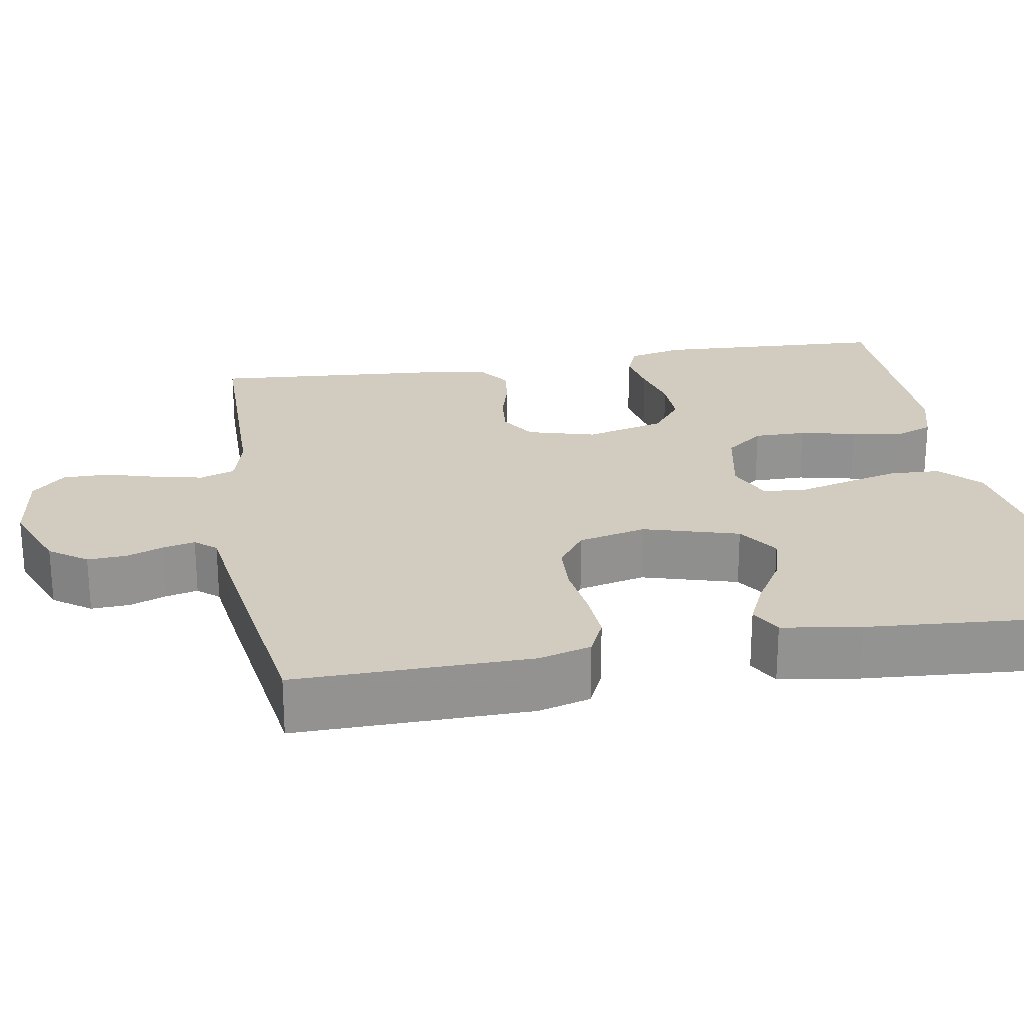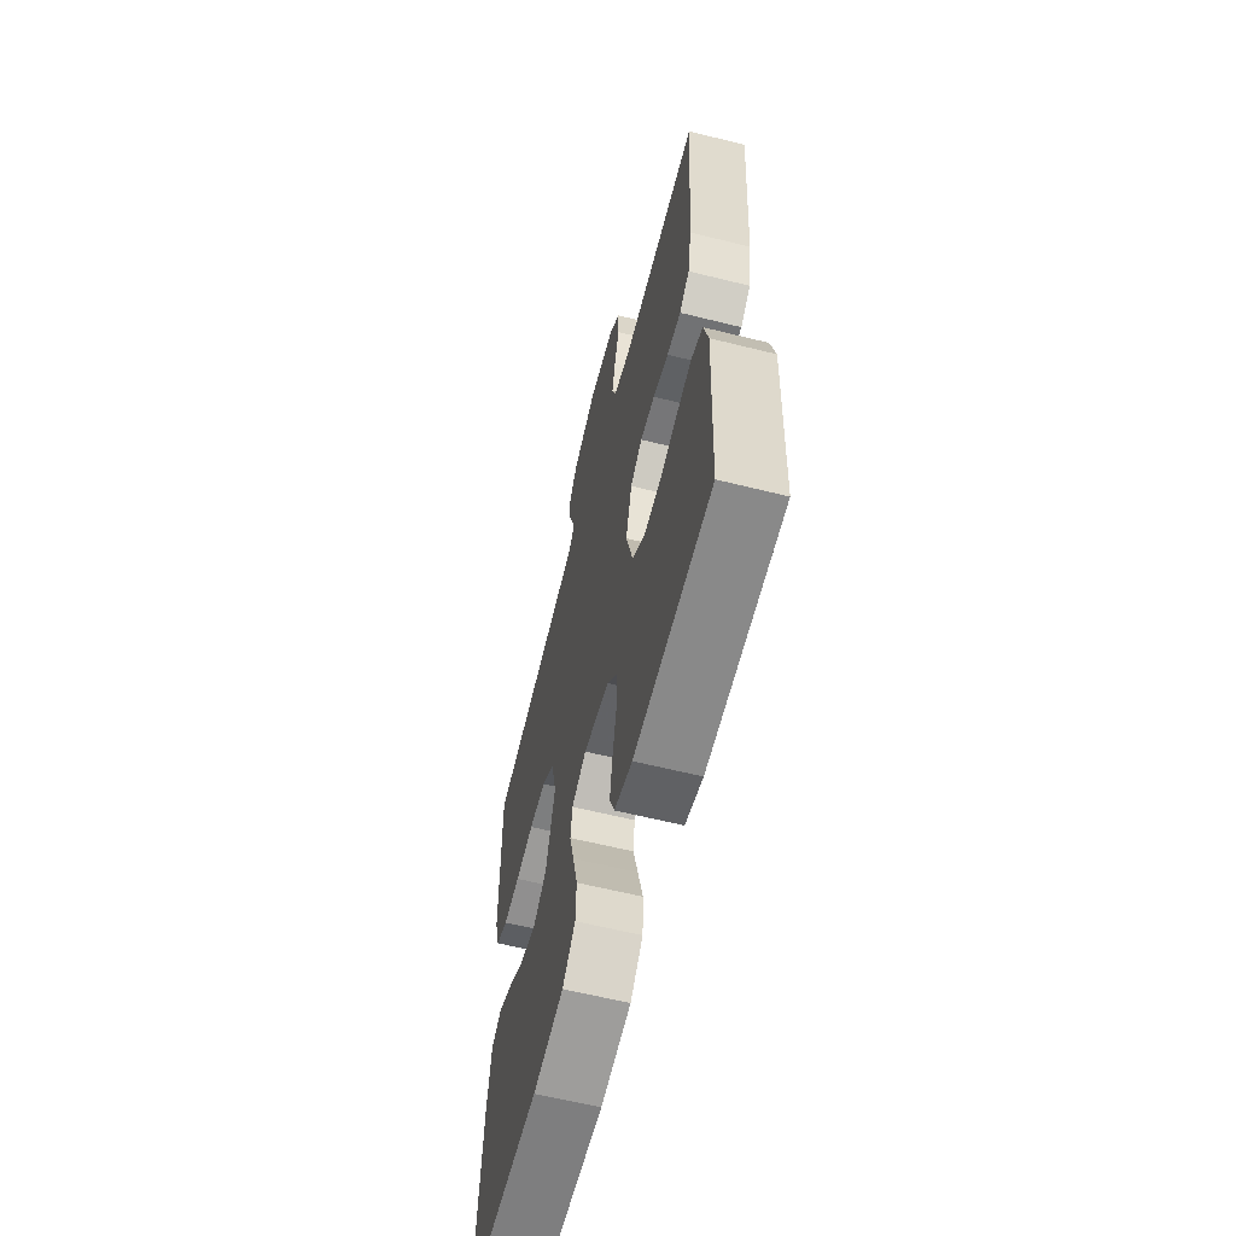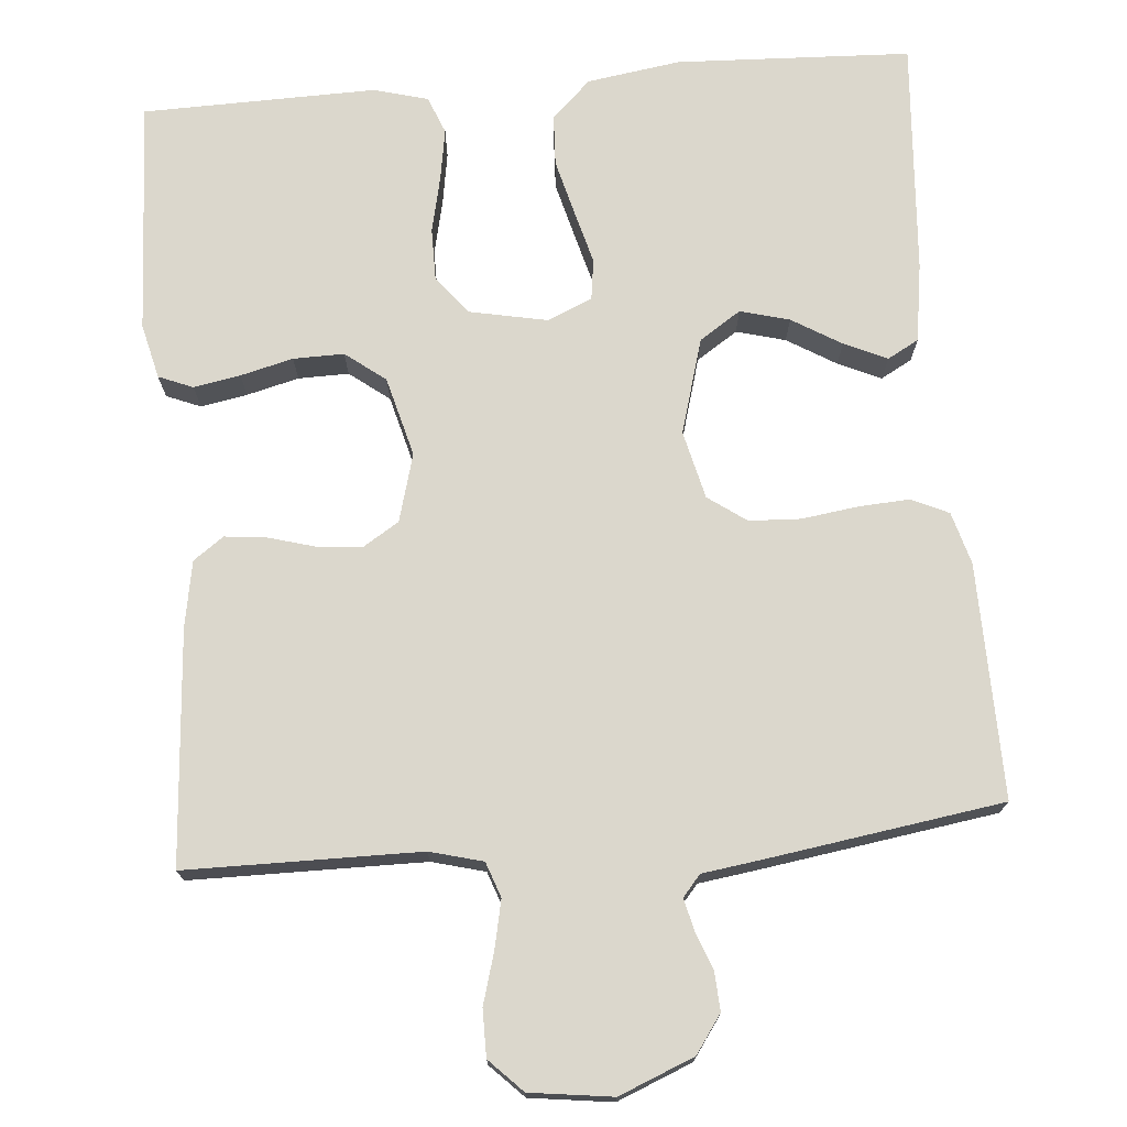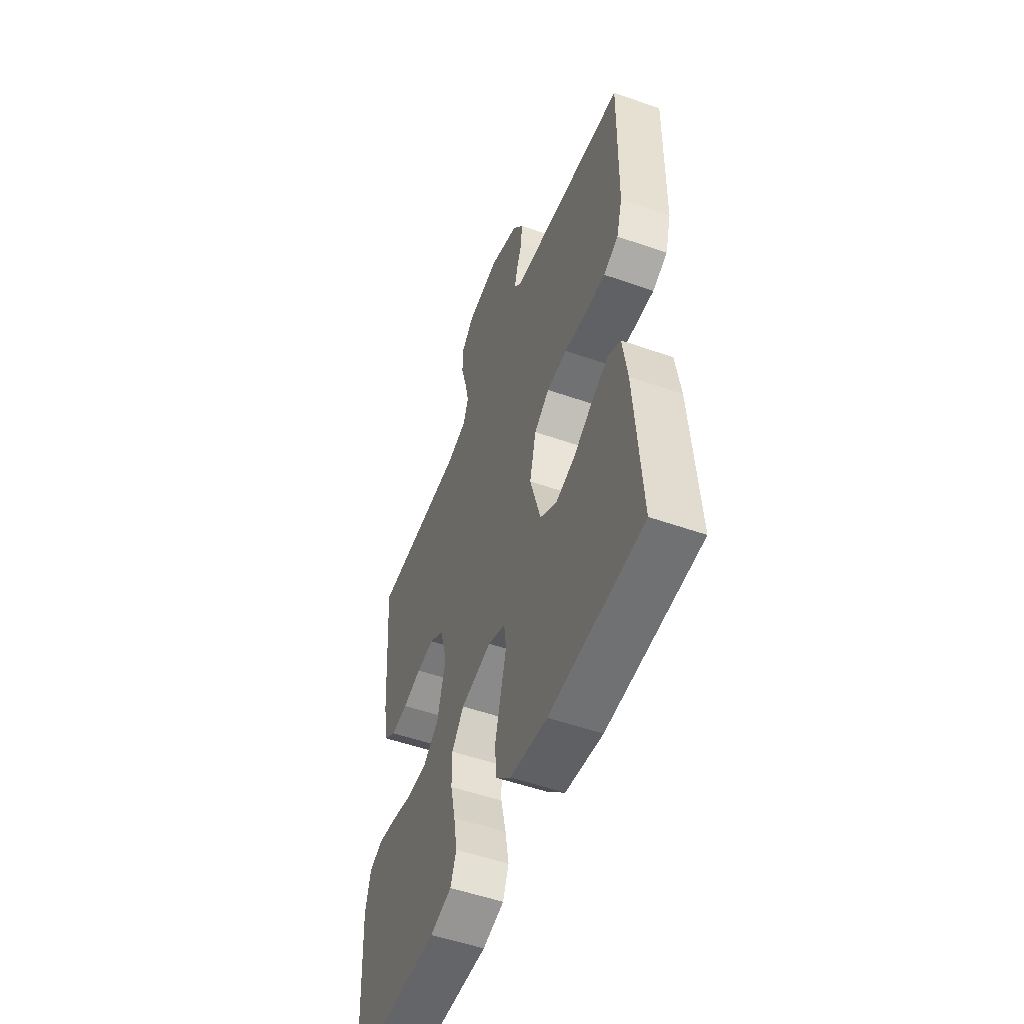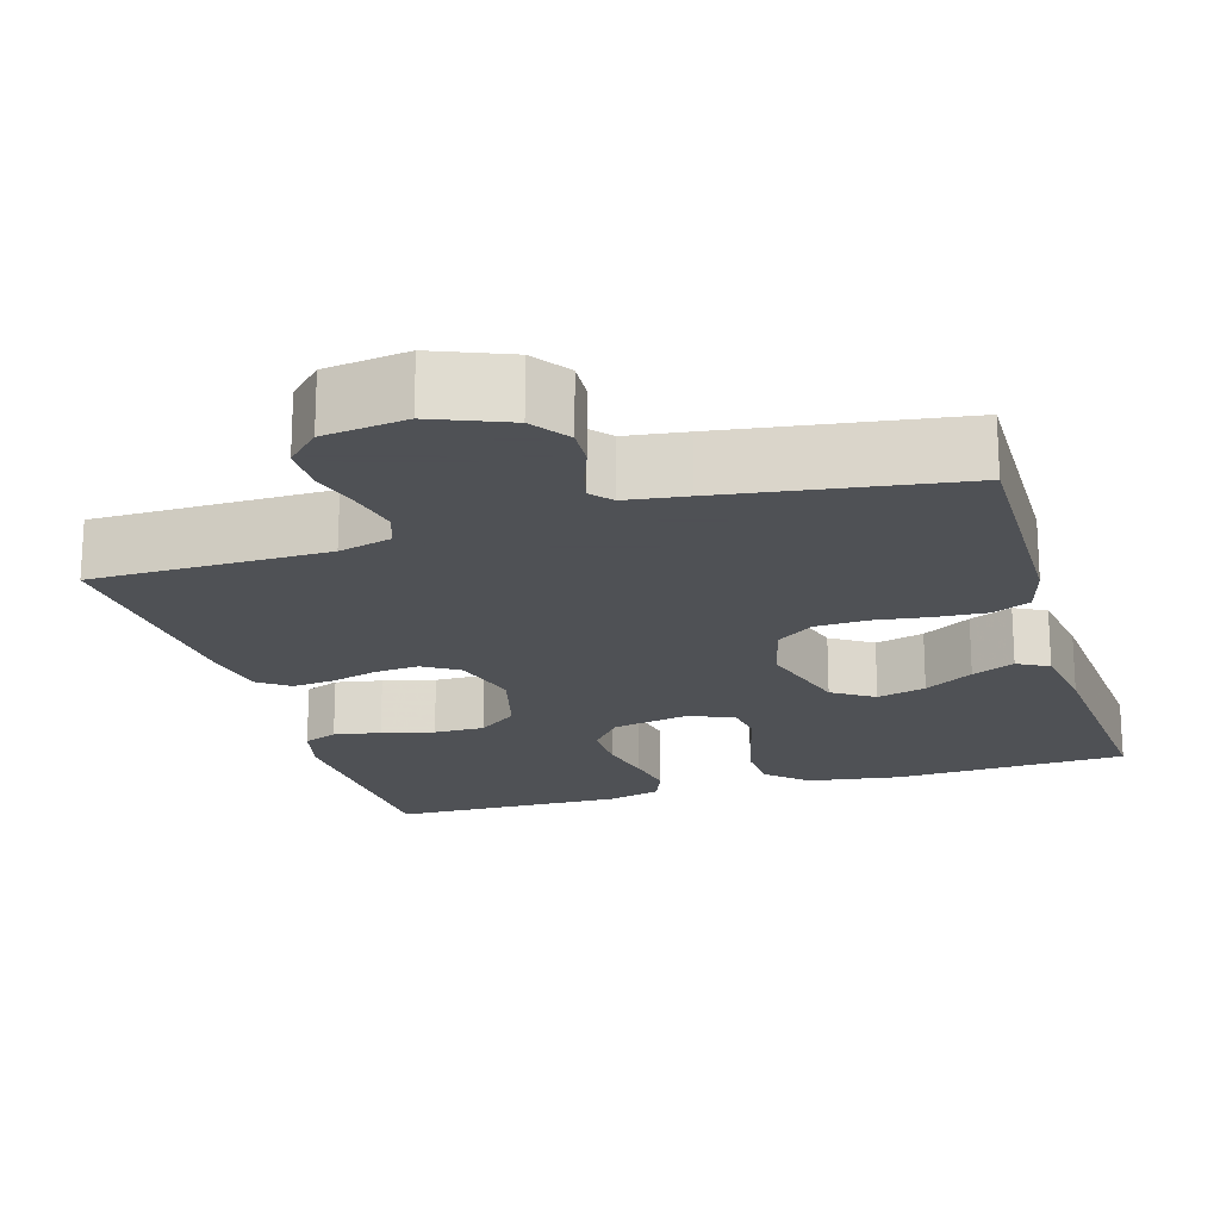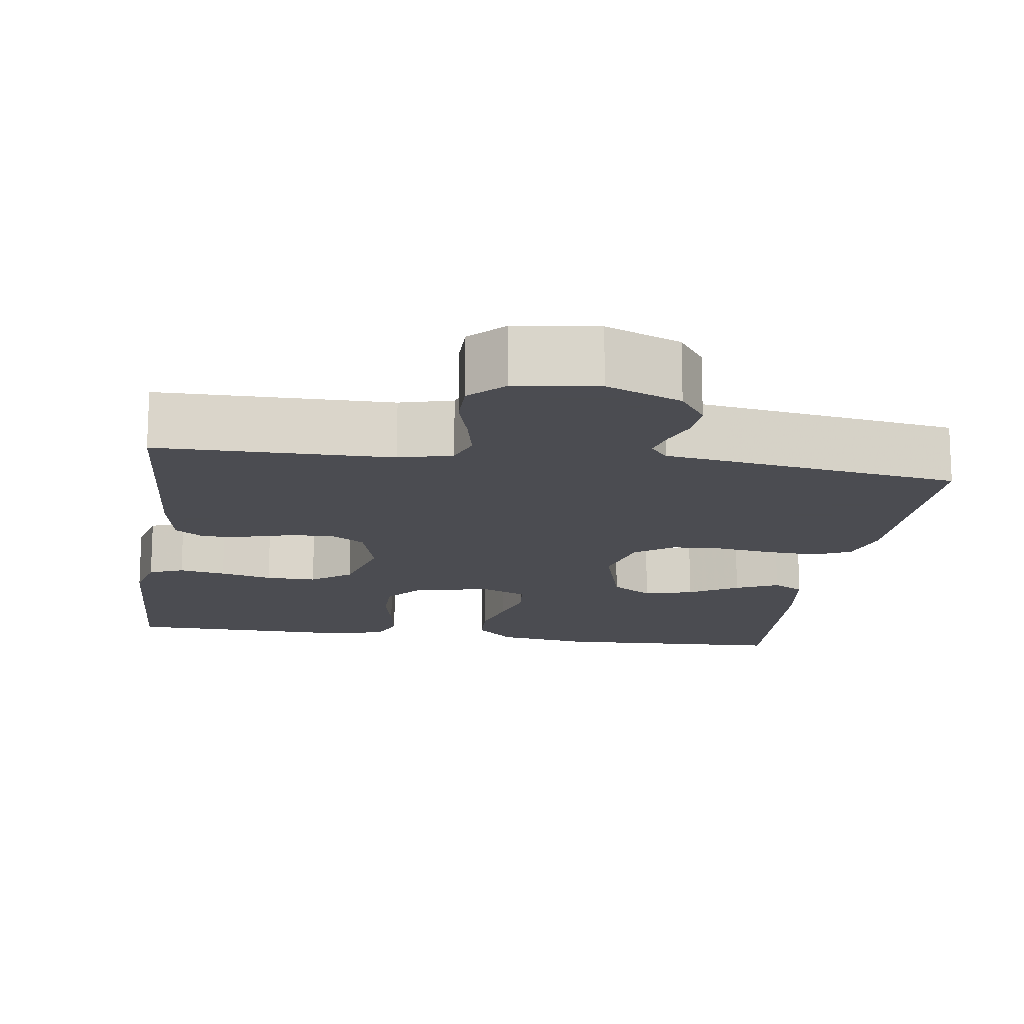
<metadata>
{"format":"obj","ext":"obj","renderer":"f3d","projection":"perspective","resolution":1024,"background":"white","views":[{"elev":23.8,"azim":80.5,"up":"+Y"},{"elev":-61.9,"azim":-104.2,"up":"+Z"},{"elev":73.3,"azim":-4.8,"up":"+Y"},{"elev":-52.7,"azim":69.3,"up":"+Z"},{"elev":-19.5,"azim":16.7,"up":"+Y"},{"elev":-15.3,"azim":-8.3,"up":"+Y"}]}
</metadata>
<code>
v -0.5 0.07 -0.5
v -0.514 0.07 -0.2
v -0.497 0.07 -0.13
v -0.453 0.07 -0.112
v -0.393 0.07 -0.123
v -0.326 0.07 -0.14
v -0.261 0.07 -0.141
v -0.21 0.07 -0.102
v -0.183 0.07 0
v -0.207 0.07 0.087
v -0.253 0.07 0.116
v -0.31 0.07 0.111
v -0.37 0.07 0.094
v -0.424 0.07 0.088
v -0.463 0.07 0.116
v -0.478 0.07 0.2
v -0.5 0.07 0.5
v -0.2 0.07 0.502
v -0.132 0.07 0.52
v -0.116 0.07 0.565
v -0.129 0.07 0.626
v -0.148 0.07 0.692
v -0.148 0.07 0.752
v -0.106 0.07 0.794
v 0 0.07 0.808
v 0.096 0.07 0.769
v 0.13 0.07 0.721
v 0.127 0.07 0.671
v 0.109 0.07 0.624
v 0.099 0.07 0.583
v 0.122 0.07 0.556
v 0.2 0.07 0.545
v 0.5 0.07 0.5
v 0.495 0.07 0.2
v 0.476 0.07 0.133
v 0.428 0.07 0.111
v 0.363 0.07 0.115
v 0.291 0.07 0.125
v 0.225 0.07 0.122
v 0.176 0.07 0.087
v 0.155 0.07 0
v 0.19 0.07 -0.122
v 0.243 0.07 -0.157
v 0.306 0.07 -0.14
v 0.369 0.07 -0.102
v 0.424 0.07 -0.077
v 0.464 0.07 -0.099
v 0.479 0.07 -0.2
v 0.5 0.07 -0.5
v 0.2 0.07 -0.513
v 0.08 0.07 -0.495
v 0.03 0.07 -0.447
v 0.027 0.07 -0.382
v 0.046 0.07 -0.309
v 0.064 0.07 -0.242
v 0.057 0.07 -0.19
v 0 0.07 -0.165
v -0.1 0.07 -0.185
v -0.139 0.07 -0.234
v -0.139 0.07 -0.301
v -0.123 0.07 -0.373
v -0.112 0.07 -0.439
v -0.131 0.07 -0.487
v -0.2 0.07 -0.506
v -0.5 0 -0.5
v -0.514 0 -0.2
v -0.497 0 -0.13
v -0.453 0 -0.112
v -0.393 0 -0.123
v -0.326 0 -0.14
v -0.261 0 -0.141
v -0.21 0 -0.102
v -0.183 0 0
v -0.207 0 0.087
v -0.253 0 0.116
v -0.31 0 0.111
v -0.37 0 0.094
v -0.424 0 0.088
v -0.463 0 0.116
v -0.478 0 0.2
v -0.5 0 0.5
v -0.2 0 0.502
v -0.132 0 0.52
v -0.116 0 0.565
v -0.129 0 0.626
v -0.148 0 0.692
v -0.148 0 0.752
v -0.106 0 0.794
v 0 0 0.808
v 0.096 0 0.769
v 0.13 0 0.721
v 0.127 0 0.671
v 0.109 0 0.624
v 0.099 0 0.583
v 0.122 0 0.556
v 0.2 0 0.545
v 0.5 0 0.5
v 0.495 0 0.2
v 0.476 0 0.133
v 0.428 0 0.111
v 0.363 0 0.115
v 0.291 0 0.125
v 0.225 0 0.122
v 0.176 0 0.087
v 0.155 0 0
v 0.19 0 -0.122
v 0.243 0 -0.157
v 0.306 0 -0.14
v 0.369 0 -0.102
v 0.424 0 -0.077
v 0.464 0 -0.099
v 0.479 0 -0.2
v 0.5 0 -0.5
v 0.2 0 -0.513
v 0.08 0 -0.495
v 0.03 0 -0.447
v 0.027 0 -0.382
v 0.046 0 -0.309
v 0.064 0 -0.242
v 0.057 0 -0.19
v 0 0 -0.165
v -0.1 0 -0.185
v -0.139 0 -0.234
v -0.139 0 -0.301
v -0.123 0 -0.373
v -0.112 0 -0.439
v -0.131 0 -0.487
v -0.2 0 -0.506
f 4 5 6
f 3 4 6
f 2 3 6
f 1 2 6
f 64 1 6
f 63 64 6
f 62 63 6
f 61 62 6
f 60 61 6
f 59 60 6 7
f 58 59 7 8
f 57 58 8 9
f 56 57 9 10
f 53 54 55
f 52 53 55
f 51 52 55
f 50 51 55
f 49 50 55
f 48 49 55
f 47 48 55
f 44 45 46 47
f 43 44 47 55
f 42 43 55 56
f 36 37 38
f 35 36 38
f 34 35 38
f 33 34 38
f 32 33 38
f 31 32 38
f 30 31 38 39
f 27 28 29
f 26 27 29
f 25 26 29
f 24 25 29
f 23 24 29
f 22 23 29
f 21 22 29
f 20 21 29 30
f 30 39 40
f 20 30 40
f 19 20 40
f 16 17 18
f 15 16 18
f 14 15 18
f 13 14 18
f 12 13 18
f 11 12 18 19
f 41 42 56 10
f 19 40 41
f 11 19 41
f 10 11 41
f 70 69 68
f 70 68 67
f 70 67 66
f 70 66 65
f 70 65 128
f 70 128 127
f 70 127 126
f 70 126 125
f 70 125 124
f 71 70 124 123
f 72 71 123 122
f 73 72 122 121
f 74 73 121 120
f 119 118 117
f 119 117 116
f 119 116 115
f 119 115 114
f 119 114 113
f 119 113 112
f 119 112 111
f 111 110 109 108
f 119 111 108 107
f 120 119 107 106
f 102 101 100
f 102 100 99
f 102 99 98
f 102 98 97
f 102 97 96
f 102 96 95
f 103 102 95 94
f 93 92 91
f 93 91 90
f 93 90 89
f 93 89 88
f 93 88 87
f 93 87 86
f 93 86 85
f 94 93 85 84
f 104 103 94
f 104 94 84
f 104 84 83
f 82 81 80
f 82 80 79
f 82 79 78
f 82 78 77
f 82 77 76
f 83 82 76 75
f 74 120 106 105
f 105 104 83
f 105 83 75
f 105 75 74
f 1 65 66 2
f 2 66 67 3
f 3 67 68 4
f 4 68 69 5
f 5 69 70 6
f 6 70 71 7
f 7 71 72 8
f 8 72 73 9
f 9 73 74 10
f 10 74 75 11
f 11 75 76 12
f 12 76 77 13
f 13 77 78 14
f 14 78 79 15
f 15 79 80 16
f 16 80 81 17
f 17 81 82 18
f 18 82 83 19
f 19 83 84 20
f 20 84 85 21
f 21 85 86 22
f 22 86 87 23
f 23 87 88 24
f 24 88 89 25
f 25 89 90 26
f 26 90 91 27
f 27 91 92 28
f 28 92 93 29
f 29 93 94 30
f 30 94 95 31
f 31 95 96 32
f 32 96 97 33
f 33 97 98 34
f 34 98 99 35
f 35 99 100 36
f 36 100 101 37
f 37 101 102 38
f 38 102 103 39
f 39 103 104 40
f 40 104 105 41
f 41 105 106 42
f 42 106 107 43
f 43 107 108 44
f 44 108 109 45
f 45 109 110 46
f 46 110 111 47
f 47 111 112 48
f 48 112 113 49
f 49 113 114 50
f 50 114 115 51
f 51 115 116 52
f 52 116 117 53
f 53 117 118 54
f 54 118 119 55
f 55 119 120 56
f 56 120 121 57
f 57 121 122 58
f 58 122 123 59
f 59 123 124 60
f 60 124 125 61
f 61 125 126 62
f 62 126 127 63
f 63 127 128 64
f 64 128 65 1

</code>
